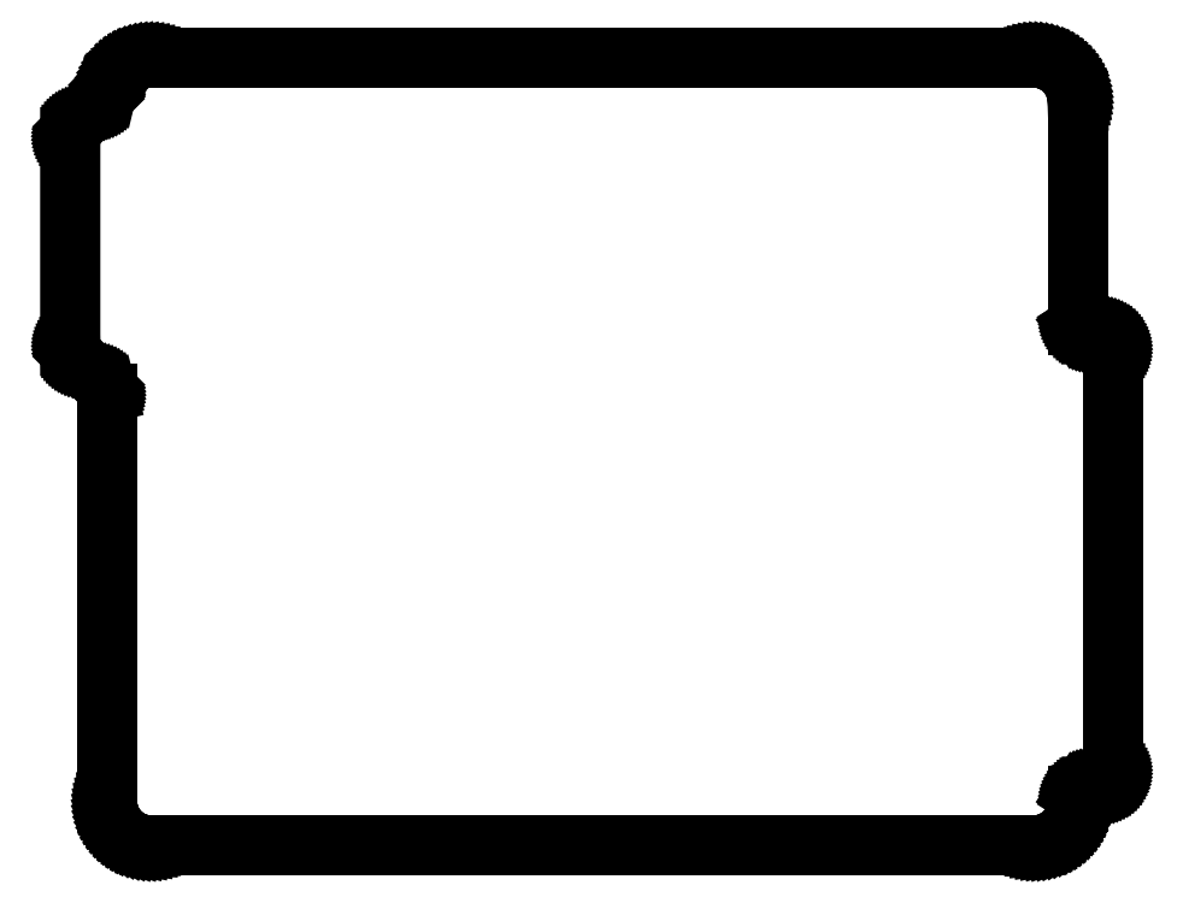
<metadata>
{"format":"dxf","ext":"dxf","renderer":"ezdxf+matplotlib","layout":"modelspace","background":"white","min_lineweight":24,"dpi":150}
</metadata>
<code>
0
SECTION
2
ENTITIES
0
LINE
8
0
10
65.56
20
0.007309
11
65.77
21
0.02919
0
LINE
8
0
10
65.77
20
0.02919
11
65.97
21
0.06555
0
LINE
8
0
10
65.97
20
0.06555
11
66.18
21
0.1162
0
LINE
8
0
10
66.18
20
0.1162
11
66.38
21
0.1809
0
LINE
8
0
10
66.38
20
0.1809
11
66.57
21
0.2594
0
LINE
8
0
10
66.57
20
0.2594
11
66.76
21
0.3512
0
LINE
8
0
10
66.76
20
0.3512
11
66.94
21
0.4559
0
LINE
8
0
10
66.94
20
0.4559
11
67.11
21
0.573
0
LINE
8
0
10
67.11
20
0.573
11
67.28
21
0.7019
0
LINE
8
0
10
67.28
20
0.7019
11
67.43
21
0.842
0
LINE
8
0
10
67.43
20
0.842
11
67.58
21
0.9926
0
LINE
8
0
10
67.58
20
0.9926
11
67.71
21
1.153
0
LINE
8
0
10
67.71
20
1.153
11
67.84
21
1.322
0
LINE
8
0
10
67.84
20
1.322
11
67.95
21
1.5
0
LINE
8
0
10
67.95
20
1.5
11
68.05
21
1.685
0
LINE
8
0
10
68.05
20
1.685
11
68.13
21
1.876
0
LINE
8
0
10
68.13
20
1.876
11
68.2
21
2.073
0
LINE
8
0
10
68.2
20
2.073
11
68.26
21
2.274
0
LINE
8
0
10
68.26
20
2.274
11
68.3
21
2.479
0
LINE
8
0
10
68.3
20
2.479
11
68.33
21
2.686
0
LINE
8
0
10
68.33
20
2.686
11
68.35
21
2.895
0
LINE
8
0
10
68.35
20
2.895
11
68.35
21
3
0
LINE
8
0
10
68.35
20
3
11
68.35
21
3.377
0
LINE
8
0
10
68.35
20
3.377
11
68.4
21
3.441
0
LINE
8
0
10
68.4
20
3.441
11
68.47
21
3.559
0
LINE
8
0
10
68.47
20
3.559
11
68.51
21
3.615
0
LINE
8
0
10
68.51
20
3.615
11
68.56
21
3.669
0
LINE
8
0
10
68.56
20
3.669
11
68.61
21
3.719
0
LINE
8
0
10
68.61
20
3.719
11
68.66
21
3.766
0
LINE
8
0
10
68.66
20
3.766
11
68.71
21
3.809
0
LINE
8
0
10
68.71
20
3.809
11
68.77
21
3.848
0
LINE
8
0
10
68.77
20
3.848
11
68.83
21
3.883
0
LINE
8
0
10
68.83
20
3.883
11
68.89
21
3.913
0
LINE
8
0
10
68.89
20
3.913
11
68.96
21
3.939
0
LINE
8
0
10
68.96
20
3.939
11
69.02
21
3.961
0
LINE
8
0
10
69.02
20
3.961
11
69.09
21
3.978
0
LINE
8
0
10
69.09
20
3.978
11
69.16
21
3.99
0
LINE
8
0
10
69.16
20
3.99
11
69.23
21
3.997
0
LINE
8
0
10
69.23
20
3.997
11
69.32
21
4
0
LINE
8
0
10
69.32
20
4
11
69.8
21
4
0
LINE
8
0
10
69.8
20
4
11
69.87
21
4.003
0
LINE
8
0
10
69.87
20
4.003
11
69.94
21
4.01
0
LINE
8
0
10
69.94
20
4.01
11
70.01
21
4.022
0
LINE
8
0
10
70.01
20
4.022
11
70.08
21
4.039
0
LINE
8
0
10
70.08
20
4.039
11
70.14
21
4.061
0
LINE
8
0
10
70.14
20
4.061
11
70.21
21
4.087
0
LINE
8
0
10
70.21
20
4.087
11
70.27
21
4.117
0
LINE
8
0
10
70.27
20
4.117
11
70.33
21
4.152
0
LINE
8
0
10
70.33
20
4.152
11
70.39
21
4.191
0
LINE
8
0
10
70.39
20
4.191
11
70.44
21
4.234
0
LINE
8
0
10
70.44
20
4.234
11
70.49
21
4.281
0
LINE
8
0
10
70.49
20
4.281
11
70.54
21
4.331
0
LINE
8
0
10
70.54
20
4.331
11
70.59
21
4.385
0
LINE
8
0
10
70.59
20
4.385
11
70.63
21
4.441
0
LINE
8
0
10
70.63
20
4.441
11
70.67
21
4.501
0
LINE
8
0
10
70.67
20
4.501
11
70.7
21
4.562
0
LINE
8
0
10
70.7
20
4.562
11
70.73
21
4.626
0
LINE
8
0
10
70.73
20
4.626
11
70.75
21
4.692
0
LINE
8
0
10
70.75
20
4.692
11
70.77
21
4.759
0
LINE
8
0
10
70.77
20
4.759
11
70.78
21
4.827
0
LINE
8
0
10
70.78
20
4.827
11
70.79
21
4.896
0
LINE
8
0
10
70.79
20
4.896
11
70.8
21
5
0
LINE
8
0
10
70.8
20
5
11
70.8
21
33.7
0
LINE
8
0
10
70.8
20
33.7
11
70.8
21
33.77
0
LINE
8
0
10
70.8
20
33.77
11
70.79
21
33.84
0
LINE
8
0
10
70.79
20
33.84
11
70.78
21
33.91
0
LINE
8
0
10
70.78
20
33.91
11
70.76
21
33.98
0
LINE
8
0
10
70.76
20
33.98
11
70.74
21
34.04
0
LINE
8
0
10
70.74
20
34.04
11
70.71
21
34.11
0
LINE
8
0
10
70.71
20
34.11
11
70.68
21
34.17
0
LINE
8
0
10
70.68
20
34.17
11
70.65
21
34.23
0
LINE
8
0
10
70.65
20
34.23
11
70.61
21
34.29
0
LINE
8
0
10
70.61
20
34.29
11
70.57
21
34.34
0
LINE
8
0
10
70.57
20
34.34
11
70.52
21
34.39
0
LINE
8
0
10
70.52
20
34.39
11
70.47
21
34.44
0
LINE
8
0
10
70.47
20
34.44
11
70.42
21
34.49
0
LINE
8
0
10
70.42
20
34.49
11
70.36
21
34.53
0
LINE
8
0
10
70.36
20
34.53
11
70.3
21
34.57
0
LINE
8
0
10
70.3
20
34.57
11
70.24
21
34.6
0
LINE
8
0
10
70.24
20
34.6
11
70.17
21
34.63
0
LINE
8
0
10
70.17
20
34.63
11
70.11
21
34.65
0
LINE
8
0
10
70.11
20
34.65
11
70.04
21
34.67
0
LINE
8
0
10
70.04
20
34.67
11
69.97
21
34.68
0
LINE
8
0
10
69.97
20
34.68
11
69.9
21
34.69
0
LINE
8
0
10
69.9
20
34.69
11
69.8
21
34.7
0
LINE
8
0
10
69.8
20
34.7
11
69.28
21
34.7
0
LINE
8
0
10
69.28
20
34.7
11
69.21
21
34.7
0
LINE
8
0
10
69.21
20
34.7
11
69.14
21
34.71
0
LINE
8
0
10
69.14
20
34.71
11
69.07
21
34.73
0
LINE
8
0
10
69.07
20
34.73
11
69.01
21
34.74
0
LINE
8
0
10
69.01
20
34.74
11
68.94
21
34.77
0
LINE
8
0
10
68.94
20
34.77
11
68.88
21
34.79
0
LINE
8
0
10
68.88
20
34.79
11
68.82
21
34.83
0
LINE
8
0
10
68.82
20
34.83
11
68.76
21
34.86
0
LINE
8
0
10
68.76
20
34.86
11
68.7
21
34.9
0
LINE
8
0
10
68.7
20
34.9
11
68.64
21
34.95
0
LINE
8
0
10
68.64
20
34.95
11
68.59
21
34.99
0
LINE
8
0
10
68.59
20
34.99
11
68.55
21
35.04
0
LINE
8
0
10
68.55
20
35.04
11
68.5
21
35.1
0
LINE
8
0
10
68.5
20
35.1
11
68.46
21
35.15
0
LINE
8
0
10
68.46
20
35.15
11
68.42
21
35.22
0
LINE
8
0
10
68.42
20
35.22
11
68.38
21
35.28
0
LINE
8
0
10
68.38
20
35.28
11
68.35
21
35.32
0
LINE
8
0
10
68.35
20
35.32
11
68.35
21
50.5
0
LINE
8
0
10
68.35
20
50.5
11
68.34
21
50.71
0
LINE
8
0
10
68.34
20
50.71
11
68.32
21
50.92
0
LINE
8
0
10
68.32
20
50.92
11
68.28
21
51.12
0
LINE
8
0
10
68.28
20
51.12
11
68.23
21
51.33
0
LINE
8
0
10
68.23
20
51.33
11
68.17
21
51.53
0
LINE
8
0
10
68.17
20
51.53
11
68.09
21
51.72
0
LINE
8
0
10
68.09
20
51.72
11
68
21
51.91
0
LINE
8
0
10
68
20
51.91
11
67.89
21
52.09
0
LINE
8
0
10
67.89
20
52.09
11
67.78
21
52.26
0
LINE
8
0
10
67.78
20
52.26
11
67.65
21
52.43
0
LINE
8
0
10
67.65
20
52.43
11
67.51
21
52.58
0
LINE
8
0
10
67.51
20
52.58
11
67.36
21
52.73
0
LINE
8
0
10
67.36
20
52.73
11
67.2
21
52.86
0
LINE
8
0
10
67.2
20
52.86
11
67.03
21
52.99
0
LINE
8
0
10
67.03
20
52.99
11
66.85
21
53.1
0
LINE
8
0
10
66.85
20
53.1
11
66.67
21
53.2
0
LINE
8
0
10
66.67
20
53.2
11
66.47
21
53.28
0
LINE
8
0
10
66.47
20
53.28
11
66.28
21
53.35
0
LINE
8
0
10
66.28
20
53.35
11
66.08
21
53.41
0
LINE
8
0
10
66.08
20
53.41
11
65.87
21
53.45
0
LINE
8
0
10
65.87
20
53.45
11
65.66
21
53.48
0
LINE
8
0
10
65.66
20
53.48
11
65.45
21
53.5
0
LINE
8
0
10
65.45
20
53.5
11
65.35
21
53.5
0
LINE
8
0
10
65.35
20
53.5
11
5.5
21
53.5
0
LINE
8
0
10
5.5
20
53.5
11
5.291
21
53.49
0
LINE
8
0
10
5.291
20
53.49
11
5.082
21
53.47
0
LINE
8
0
10
5.082
20
53.47
11
4.876
21
53.43
0
LINE
8
0
10
4.876
20
53.43
11
4.673
21
53.38
0
LINE
8
0
10
4.673
20
53.38
11
4.474
21
53.32
0
LINE
8
0
10
4.474
20
53.32
11
4.28
21
53.24
0
LINE
8
0
10
4.28
20
53.24
11
4.092
21
53.15
0
LINE
8
0
10
4.092
20
53.15
11
3.91
21
53.04
0
LINE
8
0
10
3.91
20
53.04
11
3.737
21
52.93
0
LINE
8
0
10
3.737
20
52.93
11
3.572
21
52.8
0
LINE
8
0
10
3.572
20
52.8
11
3.416
21
52.66
0
LINE
8
0
10
3.416
20
52.66
11
3.271
21
52.51
0
LINE
8
0
10
3.271
20
52.51
11
3.136
21
52.35
0
LINE
8
0
10
3.136
20
52.35
11
3.013
21
52.18
0
LINE
8
0
10
3.013
20
52.18
11
2.902
21
52
0
LINE
8
0
10
2.902
20
52
11
2.804
21
51.82
0
LINE
8
0
10
2.804
20
51.82
11
2.76
21
51.72
0
LINE
8
0
10
2.76
20
51.72
11
2.713
21
51.67
0
LINE
8
0
10
2.713
20
51.67
11
2.668
21
51.62
0
LINE
8
0
10
2.668
20
51.62
11
2.627
21
51.56
0
LINE
8
0
10
2.627
20
51.56
11
2.59
21
51.5
0
LINE
8
0
10
2.59
20
51.5
11
2.557
21
51.44
0
LINE
8
0
10
2.557
20
51.44
11
2.529
21
51.37
0
LINE
8
0
10
2.529
20
51.37
11
2.505
21
51.31
0
LINE
8
0
10
2.505
20
51.31
11
2.483
21
51.23
0
LINE
8
0
10
2.483
20
51.23
11
2.464
21
51.15
0
LINE
8
0
10
2.464
20
51.15
11
2.445
21
51.09
0
LINE
8
0
10
2.445
20
51.09
11
2.42
21
51.02
0
LINE
8
0
10
2.42
20
51.02
11
2.39
21
50.96
0
LINE
8
0
10
2.39
20
50.96
11
2.356
21
50.9
0
LINE
8
0
10
2.356
20
50.9
11
2.318
21
50.84
0
LINE
8
0
10
2.318
20
50.84
11
2.277
21
50.79
0
LINE
8
0
10
2.277
20
50.79
11
2.255
21
50.76
0
LINE
8
0
10
2.255
20
50.76
11
2.194
21
50.69
0
LINE
8
0
10
2.194
20
50.69
11
0.2937
21
48.79
0
LINE
8
0
10
0.2937
20
48.79
11
0.2461
21
48.74
0
LINE
8
0
10
0.2461
20
48.74
11
0.2022
21
48.69
0
LINE
8
0
10
0.2022
20
48.69
11
0.1622
21
48.63
0
LINE
8
0
10
0.1622
20
48.63
11
0.1262
21
48.57
0
LINE
8
0
10
0.1262
20
48.57
11
0.09456
21
48.51
0
LINE
8
0
10
0.09456
20
48.51
11
0.06729
21
48.44
0
LINE
8
0
10
0.06729
20
48.44
11
0.04459
21
48.38
0
LINE
8
0
10
0.04459
20
48.38
11
0.02653
21
48.31
0
LINE
8
0
10
0.02653
20
48.31
11
0.01323
21
48.24
0
LINE
8
0
10
0.01323
20
48.24
11
0.00473
21
48.17
0
LINE
8
0
10
0.00473
20
48.17
11
0.000946
21
48.09
0
LINE
8
0
10
0.000946
20
48.09
11
0.0005951
21
33.91
0
LINE
8
0
10
0.0005951
20
33.91
11
0.003037
21
33.85
0
LINE
8
0
10
0.003037
20
33.85
11
0.01033
21
33.78
0
LINE
8
0
10
0.01033
20
33.78
11
0.02245
21
33.71
0
LINE
8
0
10
0.02245
20
33.71
11
0.03932
21
33.64
0
LINE
8
0
10
0.03932
20
33.64
11
0.0609
21
33.57
0
LINE
8
0
10
0.0609
20
33.57
11
0.08704
21
33.51
0
LINE
8
0
10
0.08704
20
33.51
11
0.1176
21
33.45
0
LINE
8
0
10
0.1176
20
33.45
11
0.1525
21
33.38
0
LINE
8
0
10
0.1525
20
33.38
11
0.1916
21
33.33
0
LINE
8
0
10
0.1916
20
33.33
11
0.2345
21
33.27
0
LINE
8
0
10
0.2345
20
33.27
11
0.2931
21
33.21
0
LINE
8
0
10
0.2931
20
33.21
11
2.219
21
31.28
0
LINE
8
0
10
2.219
20
31.28
11
2.266
21
31.23
0
LINE
8
0
10
2.266
20
31.23
11
2.309
21
31.17
0
LINE
8
0
10
2.309
20
31.17
11
2.348
21
31.12
0
LINE
8
0
10
2.348
20
31.12
11
2.383
21
31.05
0
LINE
8
0
10
2.383
20
31.05
11
2.413
21
30.99
0
LINE
8
0
10
2.413
20
30.99
11
2.439
21
30.93
0
LINE
8
0
10
2.439
20
30.93
11
2.461
21
30.86
0
LINE
8
0
10
2.461
20
30.86
11
2.5
21
30.71
0
LINE
8
0
10
2.5
20
30.71
11
2.5
21
3
0
LINE
8
0
10
2.5
20
3
11
2.507
21
2.791
0
LINE
8
0
10
2.507
20
2.791
11
2.529
21
2.582
0
LINE
8
0
10
2.529
20
2.582
11
2.566
21
2.376
0
LINE
8
0
10
2.566
20
2.376
11
2.616
21
2.173
0
LINE
8
0
10
2.616
20
2.173
11
2.681
21
1.974
0
LINE
8
0
10
2.681
20
1.974
11
2.759
21
1.78
0
LINE
8
0
10
2.759
20
1.78
11
2.851
21
1.592
0
LINE
8
0
10
2.851
20
1.592
11
2.956
21
1.41
0
LINE
8
0
10
2.956
20
1.41
11
3.073
21
1.237
0
LINE
8
0
10
3.073
20
1.237
11
3.202
21
1.072
0
LINE
8
0
10
3.202
20
1.072
11
3.342
21
0.916
0
LINE
8
0
10
3.342
20
0.916
11
3.493
21
0.7706
0
LINE
8
0
10
3.493
20
0.7706
11
3.653
21
0.636
0
LINE
8
0
10
3.653
20
0.636
11
3.822
21
0.5129
0
LINE
8
0
10
3.822
20
0.5129
11
4
21
0.4019
0
LINE
8
0
10
4
20
0.4019
11
4.185
21
0.3036
0
LINE
8
0
10
4.185
20
0.3036
11
4.376
21
0.2184
0
LINE
8
0
10
4.376
20
0.2184
11
4.573
21
0.1468
0
LINE
8
0
10
4.573
20
0.1468
11
4.774
21
0.08911
0
LINE
8
0
10
4.774
20
0.08911
11
4.979
21
0.04558
0
LINE
8
0
10
4.979
20
0.04558
11
5.186
21
0.01643
0
LINE
8
0
10
5.186
20
0.01643
11
5.395
21
0.001831
0
LINE
8
0
10
5.395
20
0.001831
11
5.5
21
0
0
LINE
8
0
10
5.5
20
0
11
65.35
21
0
0
LINE
8
0
10
65.35
20
0
11
65.56
21
0.007309
0
ENDSEC
0
EOF

</code>
